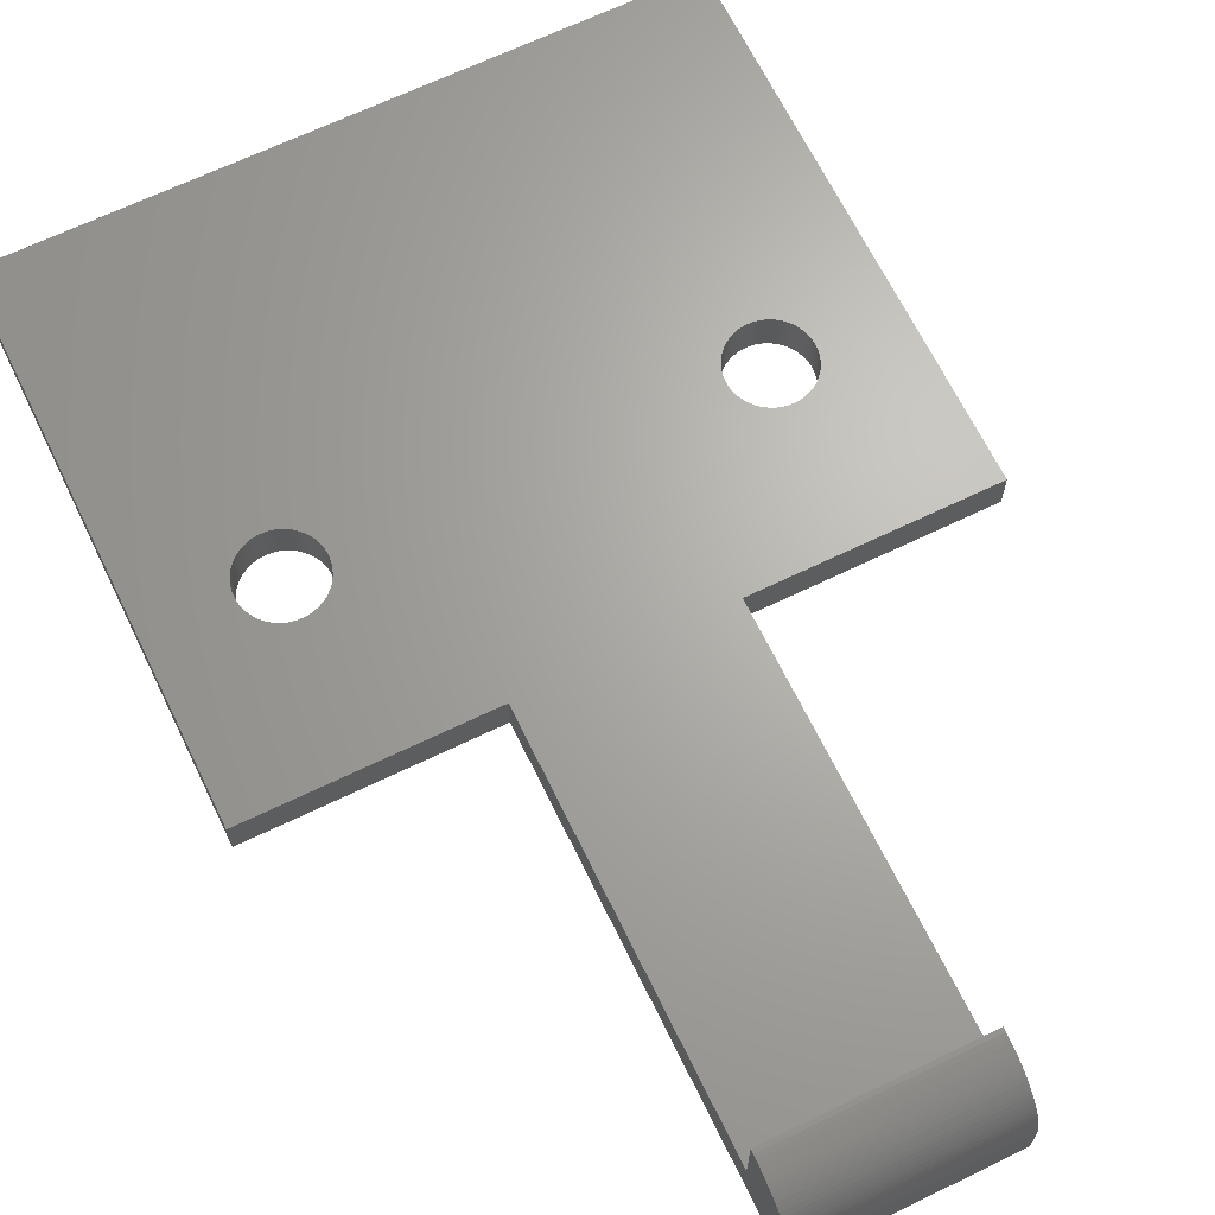
<metadata>
{"format":"stl","ext":"stl","renderer":"f3d","projection":"perspective","resolution":1024,"background":"white","views":[{"elev":66.4,"azim":-25.9,"up":"+Z"}]}
</metadata>
<code>
# stl→obj: 468 verts, 940 faces
v 50 0 3
v 50 40 0
v 50 40 3
v 50 0 0
v 43.95 13.56 3
v 43.99 13.19 3
v 44 13 3
v 43.98 13.38 3
v 43.91 13.75 3
v 43.85 13.93 3
v 43.79 14.1 3
v 43.71 14.28 3
v 43.63 14.45 3
v 43.53 14.61 3
v 43.43 14.76 3
v 43.31 14.91 3
v 43.19 15.05 3
v 43.05 15.19 3
v 42.91 15.31 3
v 42.76 15.43 3
v 42.61 15.53 3
v 42.45 15.63 3
v 42.28 15.71 3
v 42.1 15.79 3
v 41.93 15.85 3
v 41.75 15.91 3
v 41.56 15.95 3
v 41.38 15.98 3
v 41.19 15.99 3
v 41 16 3
v 40.81 15.99 3
v 40.62 15.98 3
v 40.44 15.95 3
v 40.25 15.91 3
v 40.07 15.85 3
v 39.9 15.79 3
v 39.72 15.71 3
v 39.55 15.63 3
v 39.39 15.53 3
v 39.24 15.43 3
v 10.76 15.43 3
v 39.09 15.31 3
v 10.91 15.31 3
v 38.95 15.19 3
v 11.05 15.19 3
v 38.81 15.05 3
v 11.19 15.05 3
v 38.69 14.91 3
v 12 13 3
v 38 13 3
v 38.01 13.19 3
v 11.99 13.19 3
v 38.02 13.38 3
v 11.98 13.38 3
v 38.05 13.56 3
v 11.95 13.56 3
v 38.09 13.75 3
v 11.91 13.75 3
v 38.15 13.93 3
v 11.85 13.93 3
v 38.21 14.1 3
v 32.5 0 3
v 17.5 0 3
v 32.5 -30 3
v 11.98 12.62 3
v 11.79 14.1 3
v 38.29 14.28 3
v 11.31 14.91 3
v 11.99 12.81 3
v 11.71 14.28 3
v 11.63 14.45 3
v 38.37 14.45 3
v 11.53 14.61 3
v 38.47 14.61 3
v 11.43 14.76 3
v 38.57 14.76 3
v 10.61 15.53 3
v 0 40 3
v 10.45 15.63 3
v 10.28 15.71 3
v 10.1 15.79 3
v 9.927 15.85 3
v 9.746 15.91 3
v 9.562 15.95 3
v 9.376 15.98 3
v 9.188 15.99 3
v 9 16 3
v 8.812 15.99 3
v 8.624 15.98 3
v 8.438 15.95 3
v 8.254 15.91 3
v 8.073 15.85 3
v 7.896 15.79 3
v 7.723 15.71 3
v 6.024 13.38 3
v 0 0 3
v 6.006 13.19 3
v 6.053 13.56 3
v 6.094 13.75 3
v 6.147 13.93 3
v 6.211 14.1 3
v 6.286 14.28 3
v 6.371 14.45 3
v 6.467 14.61 3
v 6.573 14.76 3
v 6.688 14.91 3
v 6.813 15.05 3
v 6.946 15.19 3
v 7.088 15.31 3
v 7.237 15.43 3
v 7.393 15.53 3
v 7.555 15.63 3
v 43.99 12.81 3
v 43.98 12.62 3
v 43.95 12.44 3
v 43.91 12.25 3
v 43.85 12.07 3
v 43.79 11.9 3
v 43.71 11.72 3
v 43.63 11.55 3
v 43.53 11.39 3
v 43.43 11.24 3
v 43.31 11.09 3
v 43.19 10.95 3
v 43.05 10.81 3
v 42.91 10.69 3
v 42.76 10.57 3
v 42.61 10.47 3
v 42.45 10.37 3
v 42.28 10.29 3
v 42.1 10.21 3
v 41.93 10.15 3
v 41.75 10.09 3
v 41.56 10.05 3
v 41.38 10.02 3
v 41.19 10.01 3
v 41 10 3
v 40.81 10.01 3
v 40.62 10.02 3
v 40.44 10.05 3
v 40.25 10.09 3
v 40.07 10.15 3
v 39.9 10.21 3
v 39.72 10.29 3
v 39.55 10.37 3
v 39.39 10.47 3
v 39.24 10.57 3
v 39.09 10.69 3
v 38.95 10.81 3
v 38.81 10.95 3
v 38.69 11.09 3
v 38.57 11.24 3
v 38.47 11.39 3
v 38.37 11.55 3
v 38.29 11.72 3
v 38.21 11.9 3
v 38.15 12.07 3
v 38.09 12.25 3
v 38.05 12.44 3
v 38.02 12.62 3
v 38.01 12.81 3
v 17.5 -30 3
v 11.95 12.44 3
v 11.91 12.25 3
v 11.85 12.07 3
v 11.79 11.9 3
v 11.71 11.72 3
v 11.63 11.55 3
v 11.53 11.39 3
v 11.43 11.24 3
v 11.31 11.09 3
v 11.19 10.95 3
v 11.05 10.81 3
v 10.91 10.69 3
v 10.76 10.57 3
v 10.61 10.47 3
v 10.45 10.37 3
v 10.28 10.29 3
v 10.1 10.21 3
v 9.927 10.15 3
v 9.746 10.09 3
v 9.562 10.05 3
v 9.376 10.02 3
v 9.188 10.01 3
v 9 10 3
v 8.812 10.01 3
v 8.624 10.02 3
v 8.438 10.05 3
v 8.254 10.09 3
v 8.073 10.15 3
v 7.896 10.21 3
v 7.723 10.29 3
v 7.555 10.37 3
v 7.393 10.47 3
v 7.237 10.57 3
v 7.088 10.69 3
v 6.946 10.81 3
v 6.813 10.95 3
v 6 13 3
v 6.006 12.81 3
v 6.024 12.62 3
v 6.688 11.09 3
v 6.573 11.24 3
v 6.467 11.39 3
v 6.371 11.55 3
v 6.286 11.72 3
v 6.211 11.9 3
v 6.147 12.07 3
v 6.094 12.25 3
v 6.053 12.44 3
v 32.5 -35 0
v 17.5 -35 0
v 32.5 0 0
v 38.01 12.81 0
v 11.99 12.81 0
v 12 13 0
v 11.98 12.62 0
v 17.5 0 0
v 11.95 12.44 0
v 11.91 12.25 0
v 11.85 12.07 0
v 11.79 11.9 0
v 11.71 11.72 0
v 11.63 11.55 0
v 11.53 11.39 0
v 11.43 11.24 0
v 11.31 11.09 0
v 11.19 10.95 0
v 11.05 10.81 0
v 10.91 10.69 0
v 10.76 10.57 0
v 10.61 10.47 0
v 10.45 10.37 0
v 10.28 10.29 0
v 10.1 10.21 0
v 9.927 10.15 0
v 9.746 10.09 0
v 9.562 10.05 0
v 9.376 10.02 0
v 9.188 10.01 0
v 9 10 0
v 0 0 0
v 8.812 10.01 0
v 8.624 10.02 0
v 8.438 10.05 0
v 8.254 10.09 0
v 8.073 10.15 0
v 7.896 10.21 0
v 7.723 10.29 0
v 7.555 10.37 0
v 7.393 10.47 0
v 7.237 10.57 0
v 7.088 10.69 0
v 6.946 10.81 0
v 6.006 12.81 0
v 6 13 0
v 6.024 12.62 0
v 6.053 12.44 0
v 6.094 12.25 0
v 6.147 12.07 0
v 6.211 11.9 0
v 6.286 11.72 0
v 6.371 11.55 0
v 6.467 11.39 0
v 6.573 11.24 0
v 6.688 11.09 0
v 6.813 10.95 0
v 43.99 13.19 0
v 44 13 0
v 43.99 12.81 0
v 43.98 12.62 0
v 43.95 12.44 0
v 43.91 12.25 0
v 43.85 12.07 0
v 43.79 11.9 0
v 43.71 11.72 0
v 43.63 11.55 0
v 43.53 11.39 0
v 43.43 11.24 0
v 43.31 11.09 0
v 43.19 10.95 0
v 43.05 10.81 0
v 42.91 10.69 0
v 42.76 10.57 0
v 42.61 10.47 0
v 42.45 10.37 0
v 42.28 10.29 0
v 42.1 10.21 0
v 41.93 10.15 0
v 41.75 10.09 0
v 41.56 10.05 0
v 41.38 10.02 0
v 41.19 10.01 0
v 41 10 0
v 40.81 10.01 0
v 40.62 10.02 0
v 40.44 10.05 0
v 40.25 10.09 0
v 40.07 10.15 0
v 39.9 10.21 0
v 39.72 10.29 0
v 39.55 10.37 0
v 39.39 10.47 0
v 39.24 10.57 0
v 39.09 10.69 0
v 38.02 12.62 0
v 38.05 12.44 0
v 38.09 12.25 0
v 38.15 12.07 0
v 38.21 11.9 0
v 38.29 11.72 0
v 38.37 11.55 0
v 38.47 11.39 0
v 38.57 11.24 0
v 38.69 11.09 0
v 38.81 10.95 0
v 38.95 10.81 0
v 43.98 13.38 0
v 43.95 13.56 0
v 43.91 13.75 0
v 43.85 13.93 0
v 43.79 14.1 0
v 43.71 14.28 0
v 43.63 14.45 0
v 43.53 14.61 0
v 43.43 14.76 0
v 43.31 14.91 0
v 43.19 15.05 0
v 43.05 15.19 0
v 42.91 15.31 0
v 42.76 15.43 0
v 42.61 15.53 0
v 42.45 15.63 0
v 42.28 15.71 0
v 42.1 15.79 0
v 41.93 15.85 0
v 41.75 15.91 0
v 41.56 15.95 0
v 41.38 15.98 0
v 41.19 15.99 0
v 41 16 0
v 40.81 15.99 0
v 40.62 15.98 0
v 40.44 15.95 0
v 40.25 15.91 0
v 40.07 15.85 0
v 39.9 15.79 0
v 39.72 15.71 0
v 39.55 15.63 0
v 39.39 15.53 0
v 39.24 15.43 0
v 10.76 15.43 0
v 39.09 15.31 0
v 10.91 15.31 0
v 38.95 15.19 0
v 11.05 15.19 0
v 38.81 15.05 0
v 11.19 15.05 0
v 38.69 14.91 0
v 11.31 14.91 0
v 38.57 14.76 0
v 11.43 14.76 0
v 38.47 14.61 0
v 11.53 14.61 0
v 38.37 14.45 0
v 11.63 14.45 0
v 38.29 14.28 0
v 38 13 0
v 38.01 13.19 0
v 11.99 13.19 0
v 38.02 13.38 0
v 11.98 13.38 0
v 38.05 13.56 0
v 11.95 13.56 0
v 38.09 13.75 0
v 11.91 13.75 0
v 38.15 13.93 0
v 11.85 13.93 0
v 38.21 14.1 0
v 11.79 14.1 0
v 11.71 14.28 0
v 10.61 15.53 0
v 0 40 0
v 10.45 15.63 0
v 10.28 15.71 0
v 10.1 15.79 0
v 9.927 15.85 0
v 9.746 15.91 0
v 9.562 15.95 0
v 9.376 15.98 0
v 9.188 15.99 0
v 9 16 0
v 8.812 15.99 0
v 8.624 15.98 0
v 8.438 15.95 0
v 8.254 15.91 0
v 8.073 15.85 0
v 7.896 15.79 0
v 7.723 15.71 0
v 7.555 15.63 0
v 6.006 13.19 0
v 6.024 13.38 0
v 6.053 13.56 0
v 6.094 13.75 0
v 6.147 13.93 0
v 6.211 14.1 0
v 7.393 15.53 0
v 7.237 15.43 0
v 7.088 15.31 0
v 6.946 15.19 0
v 6.813 15.05 0
v 6.688 14.91 0
v 6.573 14.76 0
v 6.467 14.61 0
v 6.371 14.45 0
v 6.286 14.28 0
v 17.5 -32.68 7.222
v 32.5 -32.94 7.045
v 32.5 -32.68 7.222
v 17.5 -32.94 7.045
v 17.5 -31.55 7.755
v 32.5 -31.84 7.649
v 32.5 -31.55 7.755
v 17.5 -31.84 7.649
v 17.5 -34.91 3.937
v 32.5 -34.84 4.243
v 17.5 -34.84 4.243
v 32.5 -34.91 3.937
v 17.5 -34.38 5.409
v 32.5 -34.22 5.679
v 17.5 -34.22 5.679
v 32.5 -34.38 5.409
v 32.5 -32.13 7.524
v 17.5 -32.13 7.524
v 32.5 -32.41 7.382
v 17.5 -32.41 7.382
v 17.5 -30 8
v 32.5 -30.31 7.99
v 32.5 -30 8
v 17.5 -30.31 7.99
v 17.5 -30.63 7.961
v 32.5 -30.94 7.911
v 32.5 -30.63 7.961
v 17.5 -30.94 7.911
v 32.5 -34.76 4.545
v 17.5 -34.76 4.545
v 17.5 -33.85 6.187
v 32.5 -33.64 6.423
v 17.5 -33.64 6.423
v 32.5 -33.85 6.187
v 32.5 -34.65 4.841
v 17.5 -34.65 4.841
v 32.5 -34.52 5.129
v 17.5 -34.52 5.129
v 32.5 -33.19 6.853
v 17.5 -33.19 6.853
v 17.5 -35 3
v 32.5 -34.99 3.314
v 17.5 -34.99 3.314
v 32.5 -35 3
v 32.5 -31.24 7.843
v 32.5 -33.42 6.645
v 32.5 -34.05 5.939
v 32.5 -34.96 3.627
v 17.5 -33.42 6.645
v 17.5 -34.96 3.627
v 17.5 -31.24 7.843
v 17.5 -34.05 5.939
f 1 2 3
f 2 1 4
f 5 1 3
f 1 6 7
f 1 8 6
f 1 5 8
f 3 9 5
f 3 10 9
f 3 11 10
f 3 12 11
f 3 13 12
f 3 14 13
f 3 15 14
f 3 16 15
f 3 17 16
f 3 18 17
f 3 19 18
f 3 20 19
f 3 21 20
f 3 22 21
f 3 23 22
f 3 24 23
f 3 25 24
f 3 26 25
f 3 27 26
f 3 28 27
f 3 29 28
f 3 30 29
f 3 31 30
f 3 32 31
f 3 33 32
f 3 34 33
f 3 35 34
f 3 36 35
f 3 37 36
f 3 38 37
f 3 39 38
f 3 40 39
f 41 40 3
f 40 41 42
f 43 42 41
f 42 43 44
f 45 44 43
f 44 45 46
f 47 46 45
f 46 47 48
f 49 50 51
f 52 51 53
f 54 53 55
f 56 55 57
f 58 57 59
f 60 59 61
f 62 63 64
f 50 65 62
f 66 61 67
f 68 48 47
f 53 54 52
f 50 49 69
f 51 52 49
f 55 56 54
f 57 58 56
f 59 60 58
f 61 66 60
f 67 70 66
f 67 71 70
f 72 71 67
f 71 72 73
f 74 73 72
f 73 74 75
f 76 75 74
f 75 76 68
f 48 68 76
f 3 77 41
f 78 77 3
f 77 78 79
f 79 78 80
f 80 78 81
f 81 78 82
f 82 78 83
f 83 78 84
f 84 78 85
f 85 78 86
f 86 78 87
f 87 78 88
f 88 78 89
f 89 78 90
f 90 78 91
f 91 78 92
f 92 78 93
f 93 78 94
f 95 96 97
f 98 96 95
f 96 98 78
f 99 78 98
f 100 78 99
f 101 78 100
f 102 78 101
f 103 78 102
f 104 78 103
f 105 78 104
f 106 78 105
f 107 78 106
f 108 78 107
f 109 78 108
f 110 78 109
f 111 78 110
f 112 78 111
f 94 78 112
f 113 1 7
f 114 1 113
f 115 1 114
f 116 1 115
f 117 1 116
f 118 1 117
f 119 1 118
f 120 1 119
f 121 1 120
f 122 1 121
f 123 1 122
f 124 1 123
f 125 1 124
f 126 1 125
f 127 1 126
f 128 1 127
f 129 1 128
f 130 1 129
f 131 1 130
f 132 1 131
f 133 1 132
f 134 1 133
f 135 1 134
f 136 1 135
f 137 1 136
f 62 137 138
f 62 138 139
f 62 139 140
f 62 140 141
f 62 141 142
f 62 142 143
f 62 143 144
f 62 144 145
f 62 145 146
f 62 146 147
f 62 147 148
f 62 148 149
f 137 62 1
f 150 62 149
f 151 62 150
f 152 62 151
f 153 62 152
f 154 62 153
f 155 62 154
f 156 62 155
f 157 62 156
f 158 62 157
f 159 62 158
f 160 62 159
f 161 62 160
f 62 161 50
f 64 63 162
f 50 69 65
f 62 65 63
f 163 63 65
f 164 63 163
f 165 63 164
f 166 63 165
f 167 63 166
f 168 63 167
f 169 63 168
f 170 63 169
f 171 63 170
f 172 63 171
f 173 63 172
f 174 63 173
f 175 63 174
f 176 63 175
f 177 63 176
f 178 63 177
f 179 63 178
f 180 63 179
f 181 63 180
f 182 63 181
f 183 63 182
f 184 63 183
f 185 63 184
f 96 185 186
f 96 186 187
f 96 187 188
f 96 188 189
f 96 189 190
f 96 190 191
f 96 191 192
f 96 192 193
f 96 193 194
f 96 194 195
f 96 195 196
f 96 196 197
f 96 197 198
f 97 96 199
f 199 96 200
f 200 96 201
f 185 96 63
f 202 96 198
f 203 96 202
f 204 96 203
f 205 96 204
f 206 96 205
f 207 96 206
f 208 96 207
f 209 96 208
f 210 96 209
f 201 96 210
f 211 212 213
f 214 215 216
f 213 217 215
f 218 219 217
f 218 220 219
f 218 221 220
f 218 222 221
f 218 223 222
f 218 224 223
f 218 225 224
f 218 226 225
f 218 227 226
f 218 228 227
f 218 229 228
f 218 230 229
f 218 231 230
f 218 232 231
f 218 233 232
f 218 234 233
f 218 235 234
f 218 236 235
f 218 237 236
f 218 238 237
f 218 239 238
f 218 240 239
f 218 241 240
f 242 241 218
f 241 242 243
f 243 242 244
f 244 242 245
f 245 242 246
f 246 242 247
f 247 242 248
f 248 242 249
f 249 242 250
f 250 242 251
f 251 242 252
f 252 242 253
f 253 242 254
f 255 242 256
f 257 242 255
f 258 242 257
f 259 242 258
f 260 242 259
f 261 242 260
f 262 242 261
f 263 242 262
f 264 242 263
f 265 242 264
f 266 242 265
f 267 242 266
f 254 242 267
f 268 4 269
f 4 270 269
f 4 271 270
f 4 272 271
f 4 273 272
f 4 274 273
f 4 275 274
f 4 276 275
f 4 277 276
f 4 278 277
f 4 279 278
f 4 280 279
f 4 281 280
f 4 282 281
f 4 283 282
f 4 284 283
f 4 285 284
f 4 286 285
f 4 287 286
f 4 288 287
f 4 289 288
f 4 290 289
f 4 291 290
f 4 292 291
f 4 293 292
f 4 294 293
f 213 294 4
f 294 213 295
f 295 213 296
f 296 213 297
f 297 213 298
f 298 213 299
f 299 213 300
f 300 213 301
f 301 213 302
f 302 213 303
f 303 213 304
f 304 213 305
f 215 214 306
f 215 306 213
f 307 213 306
f 308 213 307
f 309 213 308
f 310 213 309
f 311 213 310
f 312 213 311
f 313 213 312
f 314 213 313
f 315 213 314
f 316 213 315
f 317 213 316
f 305 213 317
f 318 4 268
f 319 4 318
f 4 319 2
f 320 2 319
f 321 2 320
f 322 2 321
f 323 2 322
f 324 2 323
f 325 2 324
f 326 2 325
f 327 2 326
f 328 2 327
f 329 2 328
f 330 2 329
f 331 2 330
f 332 2 331
f 333 2 332
f 334 2 333
f 335 2 334
f 336 2 335
f 337 2 336
f 338 2 337
f 339 2 338
f 340 2 339
f 341 2 340
f 342 2 341
f 343 2 342
f 344 2 343
f 345 2 344
f 346 2 345
f 347 2 346
f 348 2 347
f 349 2 348
f 350 2 349
f 351 2 350
f 352 351 353
f 354 353 355
f 356 355 357
f 358 357 359
f 360 359 361
f 362 361 363
f 364 363 365
f 366 365 367
f 214 216 368
f 368 216 369
f 370 369 216
f 369 370 371
f 372 371 370
f 371 372 373
f 218 213 212
f 217 213 218
f 374 373 372
f 373 374 375
f 376 375 374
f 375 376 377
f 378 377 376
f 377 378 379
f 380 379 378
f 379 380 367
f 381 367 380
f 366 367 381
f 365 366 364
f 363 364 362
f 361 362 360
f 359 360 358
f 357 358 356
f 355 356 354
f 353 354 352
f 351 352 2
f 382 2 352
f 383 382 384
f 383 384 385
f 383 385 386
f 383 386 387
f 383 387 388
f 383 388 389
f 383 389 390
f 383 390 391
f 383 391 392
f 383 392 393
f 383 393 394
f 383 394 395
f 383 395 396
f 383 396 397
f 383 397 398
f 383 398 399
f 383 399 400
f 242 401 256
f 242 402 401
f 242 403 402
f 383 403 242
f 403 383 404
f 404 383 405
f 405 383 406
f 382 383 2
f 407 383 400
f 408 383 407
f 409 383 408
f 410 383 409
f 411 383 410
f 412 383 411
f 413 383 412
f 414 383 413
f 415 383 414
f 416 383 415
f 406 383 416
f 242 78 383
f 78 242 96
f 2 78 3
f 78 2 383
f 242 63 96
f 63 242 218
f 213 1 62
f 1 213 4
f 268 8 318
f 8 268 6
f 269 6 268
f 6 269 7
f 318 5 319
f 5 318 8
f 53 373 55
f 373 53 371
f 273 115 272
f 115 273 116
f 291 135 134
f 135 291 292
f 276 118 275
f 118 276 119
f 303 147 146
f 147 303 304
f 151 314 152
f 314 151 315
f 287 131 130
f 131 287 288
f 348 36 37
f 36 348 347
f 293 137 136
f 137 293 294
f 57 377 59
f 377 57 375
f 280 122 279
f 122 280 123
f 332 20 21
f 20 332 331
f 274 116 273
f 116 274 117
f 281 123 280
f 123 281 124
f 296 140 139
f 140 296 297
f 330 18 19
f 18 330 329
f 55 375 57
f 375 55 373
f 355 42 44
f 42 355 353
f 299 143 142
f 143 299 300
f 320 10 321
f 10 320 9
f 284 128 127
f 128 284 285
f 350 38 39
f 38 350 349
f 288 132 131
f 132 288 289
f 150 315 151
f 315 150 316
f 305 149 148
f 149 305 317
f 334 22 23
f 22 334 333
f 331 19 20
f 19 331 330
f 326 16 327
f 16 326 15
f 289 133 132
f 133 289 290
f 292 136 135
f 136 292 293
f 336 24 25
f 24 336 335
f 343 31 32
f 31 343 342
f 286 130 129
f 130 286 287
f 319 9 320
f 9 319 5
f 279 121 278
f 121 279 122
f 283 127 126
f 127 283 284
f 270 7 269
f 7 270 113
f 278 120 277
f 120 278 121
f 282 124 281
f 124 282 125
f 74 361 76
f 361 74 363
f 294 138 137
f 138 294 295
f 48 357 46
f 357 48 359
f 323 13 324
f 13 323 12
f 46 355 44
f 355 46 357
f 67 365 72
f 365 67 367
f 321 11 322
f 11 321 10
f 76 359 48
f 359 76 361
f 349 37 38
f 37 349 348
f 155 310 156
f 310 155 311
f 154 311 155
f 311 154 312
f 290 134 133
f 134 290 291
f 338 26 27
f 26 338 337
f 295 139 138
f 139 295 296
f 158 307 159
f 307 158 308
f 353 40 42
f 40 353 351
f 333 21 22
f 21 333 332
f 160 214 161
f 214 160 306
f 322 12 323
f 12 322 11
f 297 141 140
f 141 297 298
f 300 144 143
f 144 300 301
f 157 308 158
f 308 157 309
f 159 306 160
f 306 159 307
f 325 15 326
f 15 325 14
f 345 33 34
f 33 345 344
f 282 126 125
f 126 282 283
f 337 25 26
f 25 337 336
f 298 142 141
f 142 298 299
f 156 309 157
f 309 156 310
f 285 129 128
f 129 285 286
f 277 119 276
f 119 277 120
f 271 113 270
f 113 271 114
f 340 28 29
f 28 340 339
f 335 23 24
f 23 335 334
f 153 312 154
f 312 153 313
f 324 14 325
f 14 324 13
f 347 35 36
f 35 347 346
f 342 30 31
f 30 342 341
f 344 32 33
f 32 344 343
f 51 371 53
f 371 51 369
f 72 363 74
f 363 72 365
f 341 29 30
f 29 341 340
f 346 34 35
f 34 346 345
f 304 148 147
f 148 304 305
f 328 18 329
f 18 328 17
f 149 316 150
f 316 149 317
f 339 27 28
f 27 339 338
f 272 114 271
f 114 272 115
f 152 313 153
f 313 152 314
f 275 117 274
f 117 275 118
f 50 369 51
f 369 50 368
f 161 368 50
f 368 161 214
f 61 367 67
f 367 61 379
f 327 17 328
f 17 327 16
f 301 145 144
f 145 301 302
f 351 39 40
f 39 351 350
f 59 379 61
f 379 59 377
f 302 146 145
f 146 302 303
f 370 54 372
f 54 370 52
f 216 52 370
f 52 216 49
f 372 56 374
f 56 372 54
f 95 403 98
f 403 95 402
f 220 163 219
f 163 220 164
f 238 183 182
f 183 238 239
f 223 166 222
f 166 223 167
f 251 195 194
f 195 251 252
f 202 265 203
f 265 202 266
f 234 179 178
f 179 234 235
f 399 93 94
f 93 399 398
f 240 185 184
f 185 240 241
f 99 405 100
f 405 99 404
f 227 170 226
f 170 227 171
f 382 41 77
f 41 382 352
f 221 164 220
f 164 221 165
f 228 171 227
f 171 228 172
f 244 188 187
f 188 244 245
f 98 404 99
f 404 98 403
f 410 109 108
f 109 410 409
f 247 191 190
f 191 247 248
f 376 60 378
f 60 376 58
f 231 176 175
f 176 231 232
f 407 112 111
f 112 407 400
f 235 180 179
f 180 235 236
f 198 266 202
f 266 198 267
f 253 197 196
f 197 253 254
f 385 79 80
f 79 385 384
f 352 43 41
f 43 352 354
f 362 68 360
f 68 362 75
f 236 181 180
f 181 236 237
f 354 45 43
f 45 354 356
f 239 184 183
f 184 239 240
f 387 81 82
f 81 387 386
f 394 88 89
f 88 394 393
f 233 178 177
f 178 233 234
f 374 58 376
f 58 374 56
f 226 169 225
f 169 226 170
f 230 175 174
f 175 230 231
f 215 49 216
f 49 215 69
f 225 168 224
f 168 225 169
f 229 172 228
f 172 229 173
f 104 413 105
f 413 104 414
f 241 186 185
f 186 241 243
f 106 411 107
f 411 106 412
f 381 71 366
f 71 381 70
f 107 410 108
f 410 107 411
f 102 415 103
f 415 102 416
f 378 66 380
f 66 378 60
f 105 412 106
f 412 105 413
f 400 94 112
f 94 400 399
f 206 261 207
f 261 206 262
f 205 262 206
f 262 205 263
f 237 182 181
f 182 237 238
f 389 83 84
f 83 389 388
f 243 187 186
f 187 243 244
f 209 258 210
f 258 209 259
f 409 110 109
f 110 409 408
f 384 77 79
f 77 384 382
f 201 255 200
f 255 201 257
f 380 70 381
f 70 380 66
f 245 189 188
f 189 245 246
f 248 192 191
f 192 248 249
f 208 259 209
f 259 208 260
f 210 257 201
f 257 210 258
f 364 75 362
f 75 364 73
f 396 90 91
f 90 396 395
f 229 174 173
f 174 229 230
f 388 82 83
f 82 388 387
f 246 190 189
f 190 246 247
f 207 260 208
f 260 207 261
f 232 177 176
f 177 232 233
f 224 167 223
f 167 224 168
f 217 69 215
f 69 217 65
f 100 406 101
f 406 100 405
f 391 85 86
f 85 391 390
f 386 80 81
f 80 386 385
f 204 263 205
f 263 204 264
f 366 73 364
f 73 366 71
f 219 65 217
f 65 219 163
f 398 92 93
f 92 398 397
f 393 87 88
f 87 393 392
f 395 89 90
f 89 395 394
f 97 402 95
f 402 97 401
f 103 414 104
f 414 103 415
f 392 86 87
f 86 392 391
f 397 91 92
f 91 397 396
f 252 196 195
f 196 252 253
f 358 45 356
f 45 358 47
f 197 267 198
f 267 197 254
f 390 84 85
f 84 390 389
f 203 264 204
f 264 203 265
f 222 165 221
f 165 222 166
f 199 401 97
f 401 199 256
f 200 256 199
f 256 200 255
f 101 416 102
f 416 101 406
f 360 47 358
f 47 360 68
f 249 193 192
f 193 249 250
f 408 111 110
f 111 408 407
f 250 194 193
f 194 250 251
f 417 418 419
f 418 417 420
f 421 422 423
f 422 421 424
f 425 426 427
f 426 425 428
f 429 430 431
f 430 429 432
f 424 433 422
f 433 424 434
f 434 435 433
f 435 434 436
f 437 438 439
f 438 437 440
f 441 442 443
f 442 441 444
f 427 445 446
f 445 427 426
f 447 448 449
f 448 447 450
f 446 451 452
f 451 446 445
f 452 453 454
f 453 452 451
f 440 443 438
f 443 440 441
f 420 455 418
f 455 420 456
f 457 458 459
f 458 457 460
f 439 438 64
f 64 213 62
f 443 64 438
f 442 64 443
f 461 64 442
f 423 64 461
f 422 64 423
f 433 64 422
f 435 64 433
f 419 64 435
f 418 64 419
f 455 64 418
f 462 64 455
f 448 64 462
f 450 64 448
f 463 64 450
f 430 64 463
f 432 64 430
f 453 64 432
f 451 64 453
f 445 64 451
f 426 64 445
f 428 64 426
f 464 64 428
f 458 64 464
f 460 64 458
f 211 64 460
f 64 211 213
f 449 462 465
f 462 449 448
f 459 464 466
f 464 459 458
f 436 419 435
f 419 436 417
f 456 462 455
f 462 456 465
f 466 428 425
f 428 466 464
f 467 423 461
f 423 467 421
f 444 461 442
f 461 444 467
f 218 162 63
f 162 440 437
f 162 441 440
f 162 444 441
f 162 467 444
f 162 421 467
f 162 424 421
f 162 434 424
f 162 436 434
f 162 417 436
f 162 420 417
f 162 456 420
f 162 465 456
f 162 449 465
f 162 447 449
f 162 468 447
f 162 431 468
f 162 429 431
f 162 454 429
f 162 452 454
f 162 446 452
f 162 427 446
f 162 425 427
f 162 466 425
f 162 459 466
f 212 162 218
f 162 212 457
f 162 457 459
f 431 463 468
f 463 431 430
f 454 432 429
f 432 454 453
f 468 450 447
f 450 468 463
f 64 437 439
f 437 64 162
f 212 460 457
f 460 212 211

</code>
